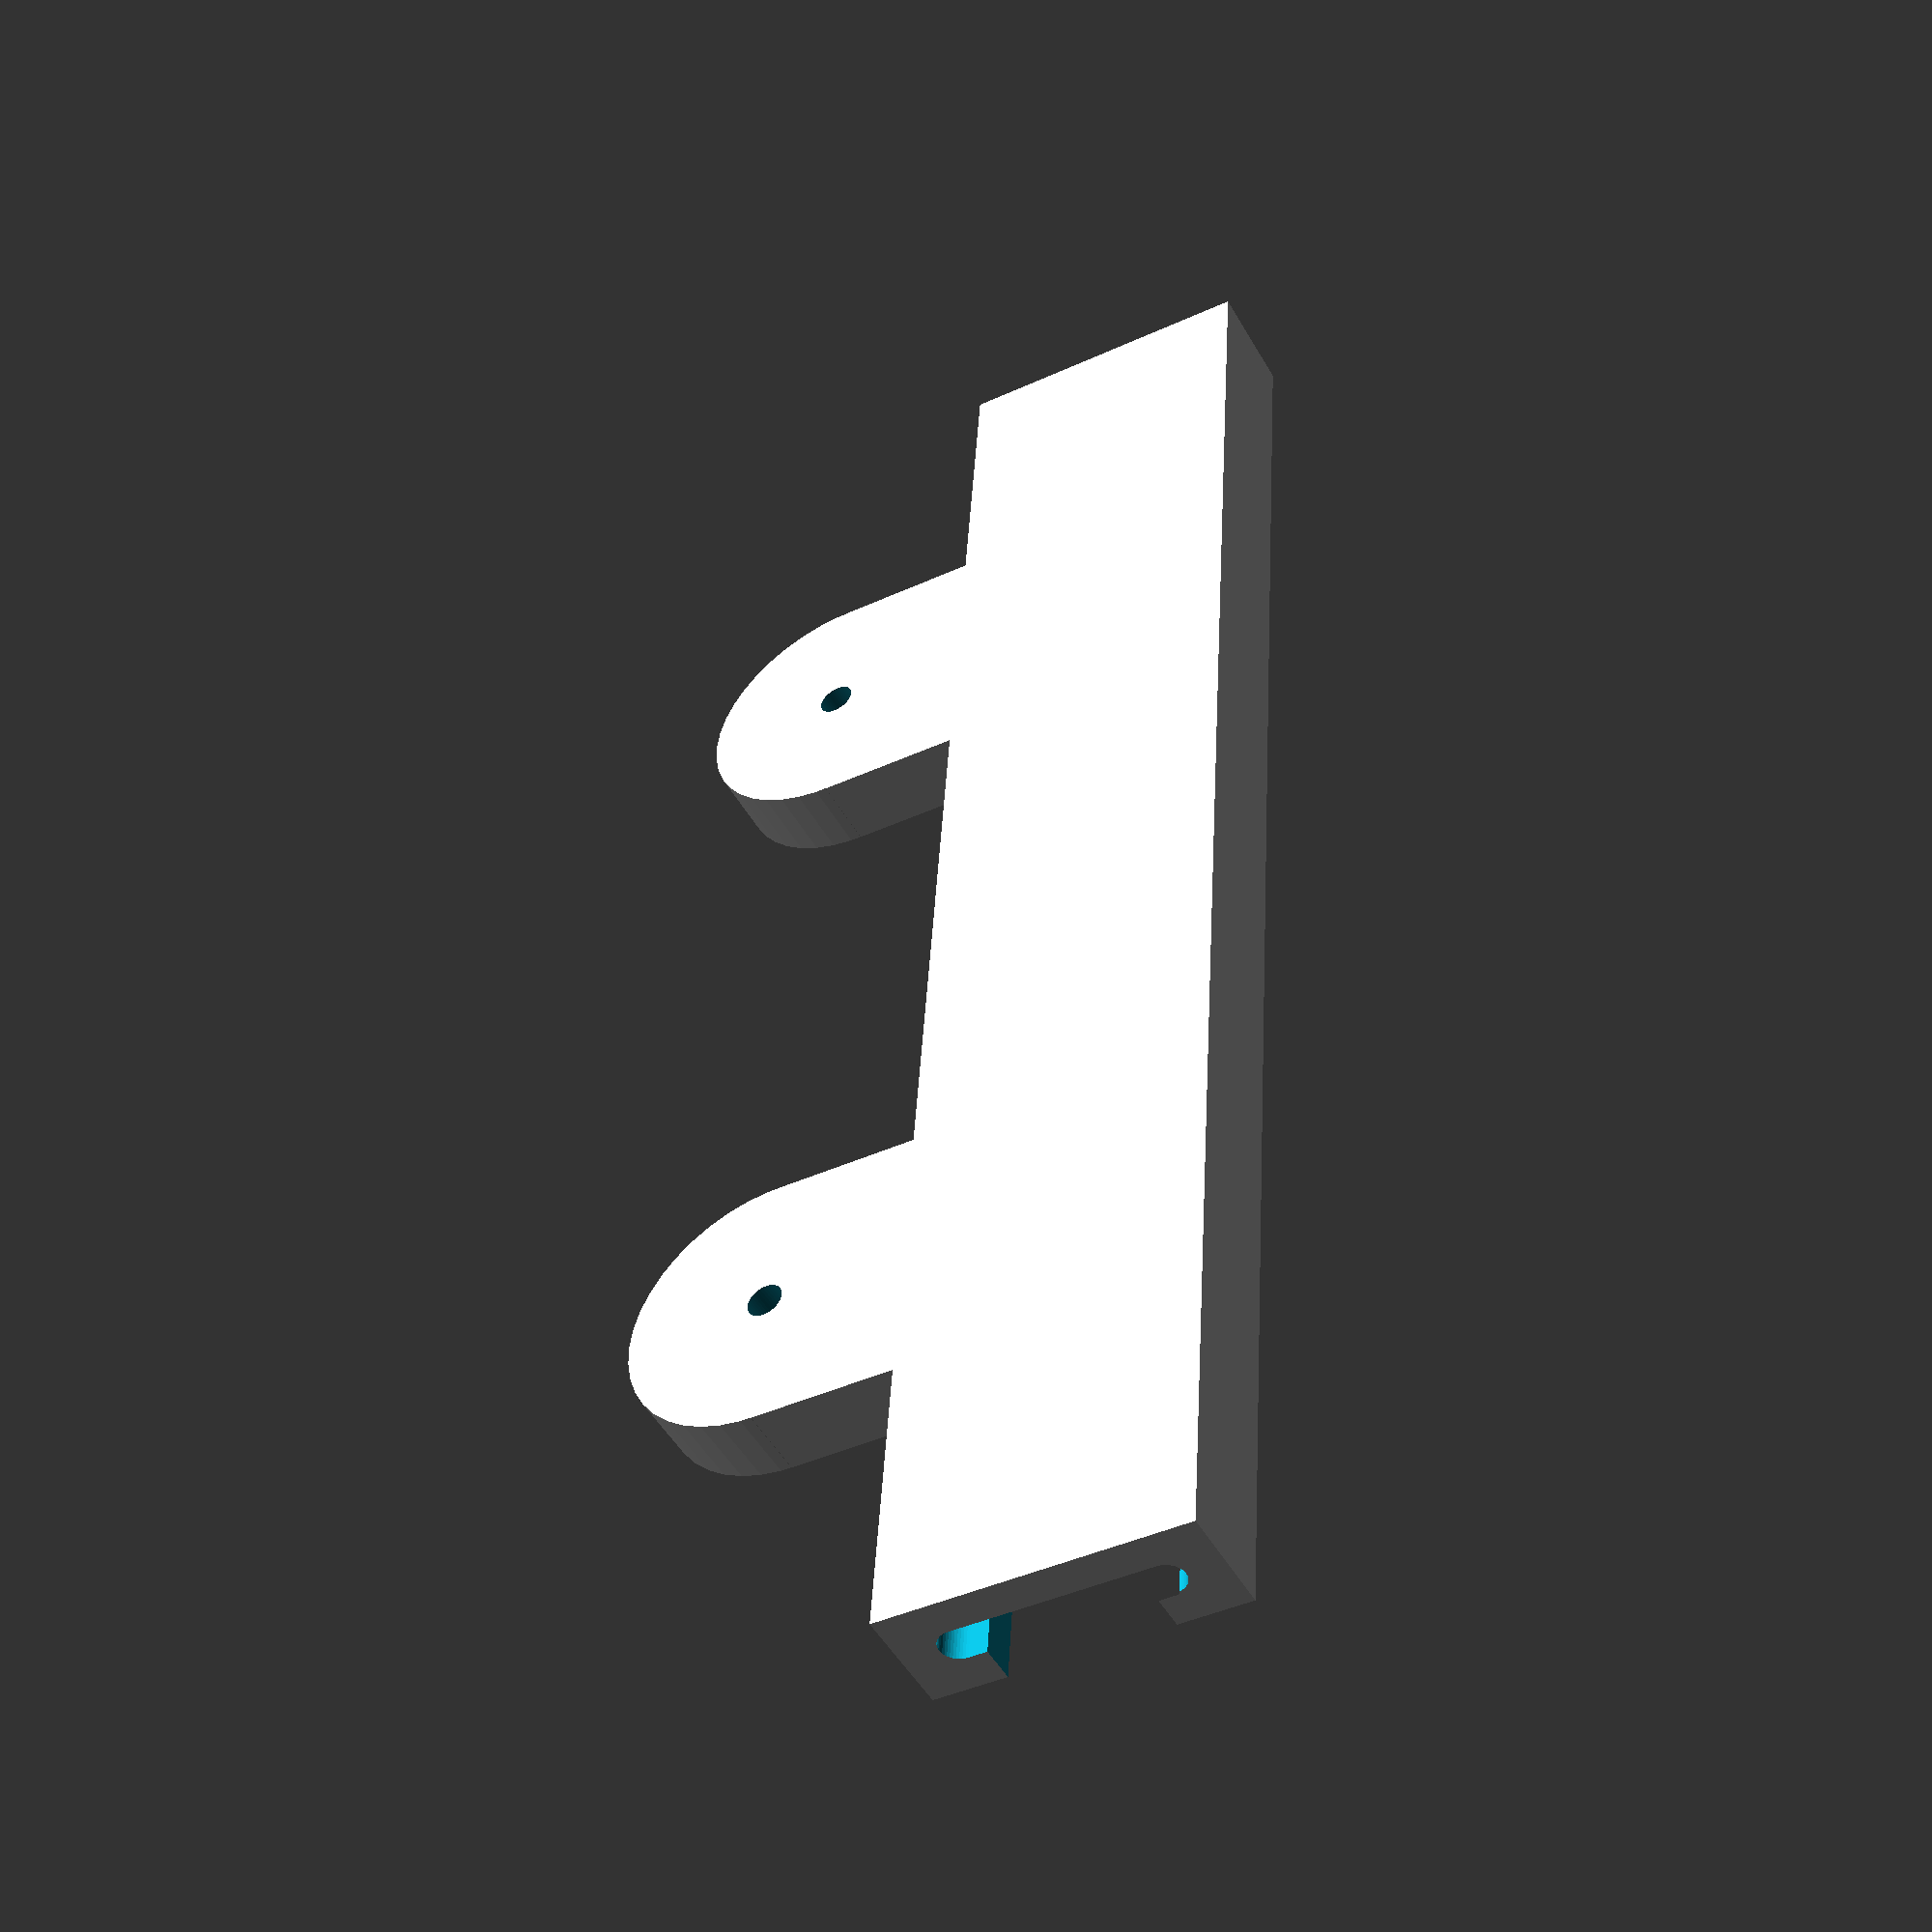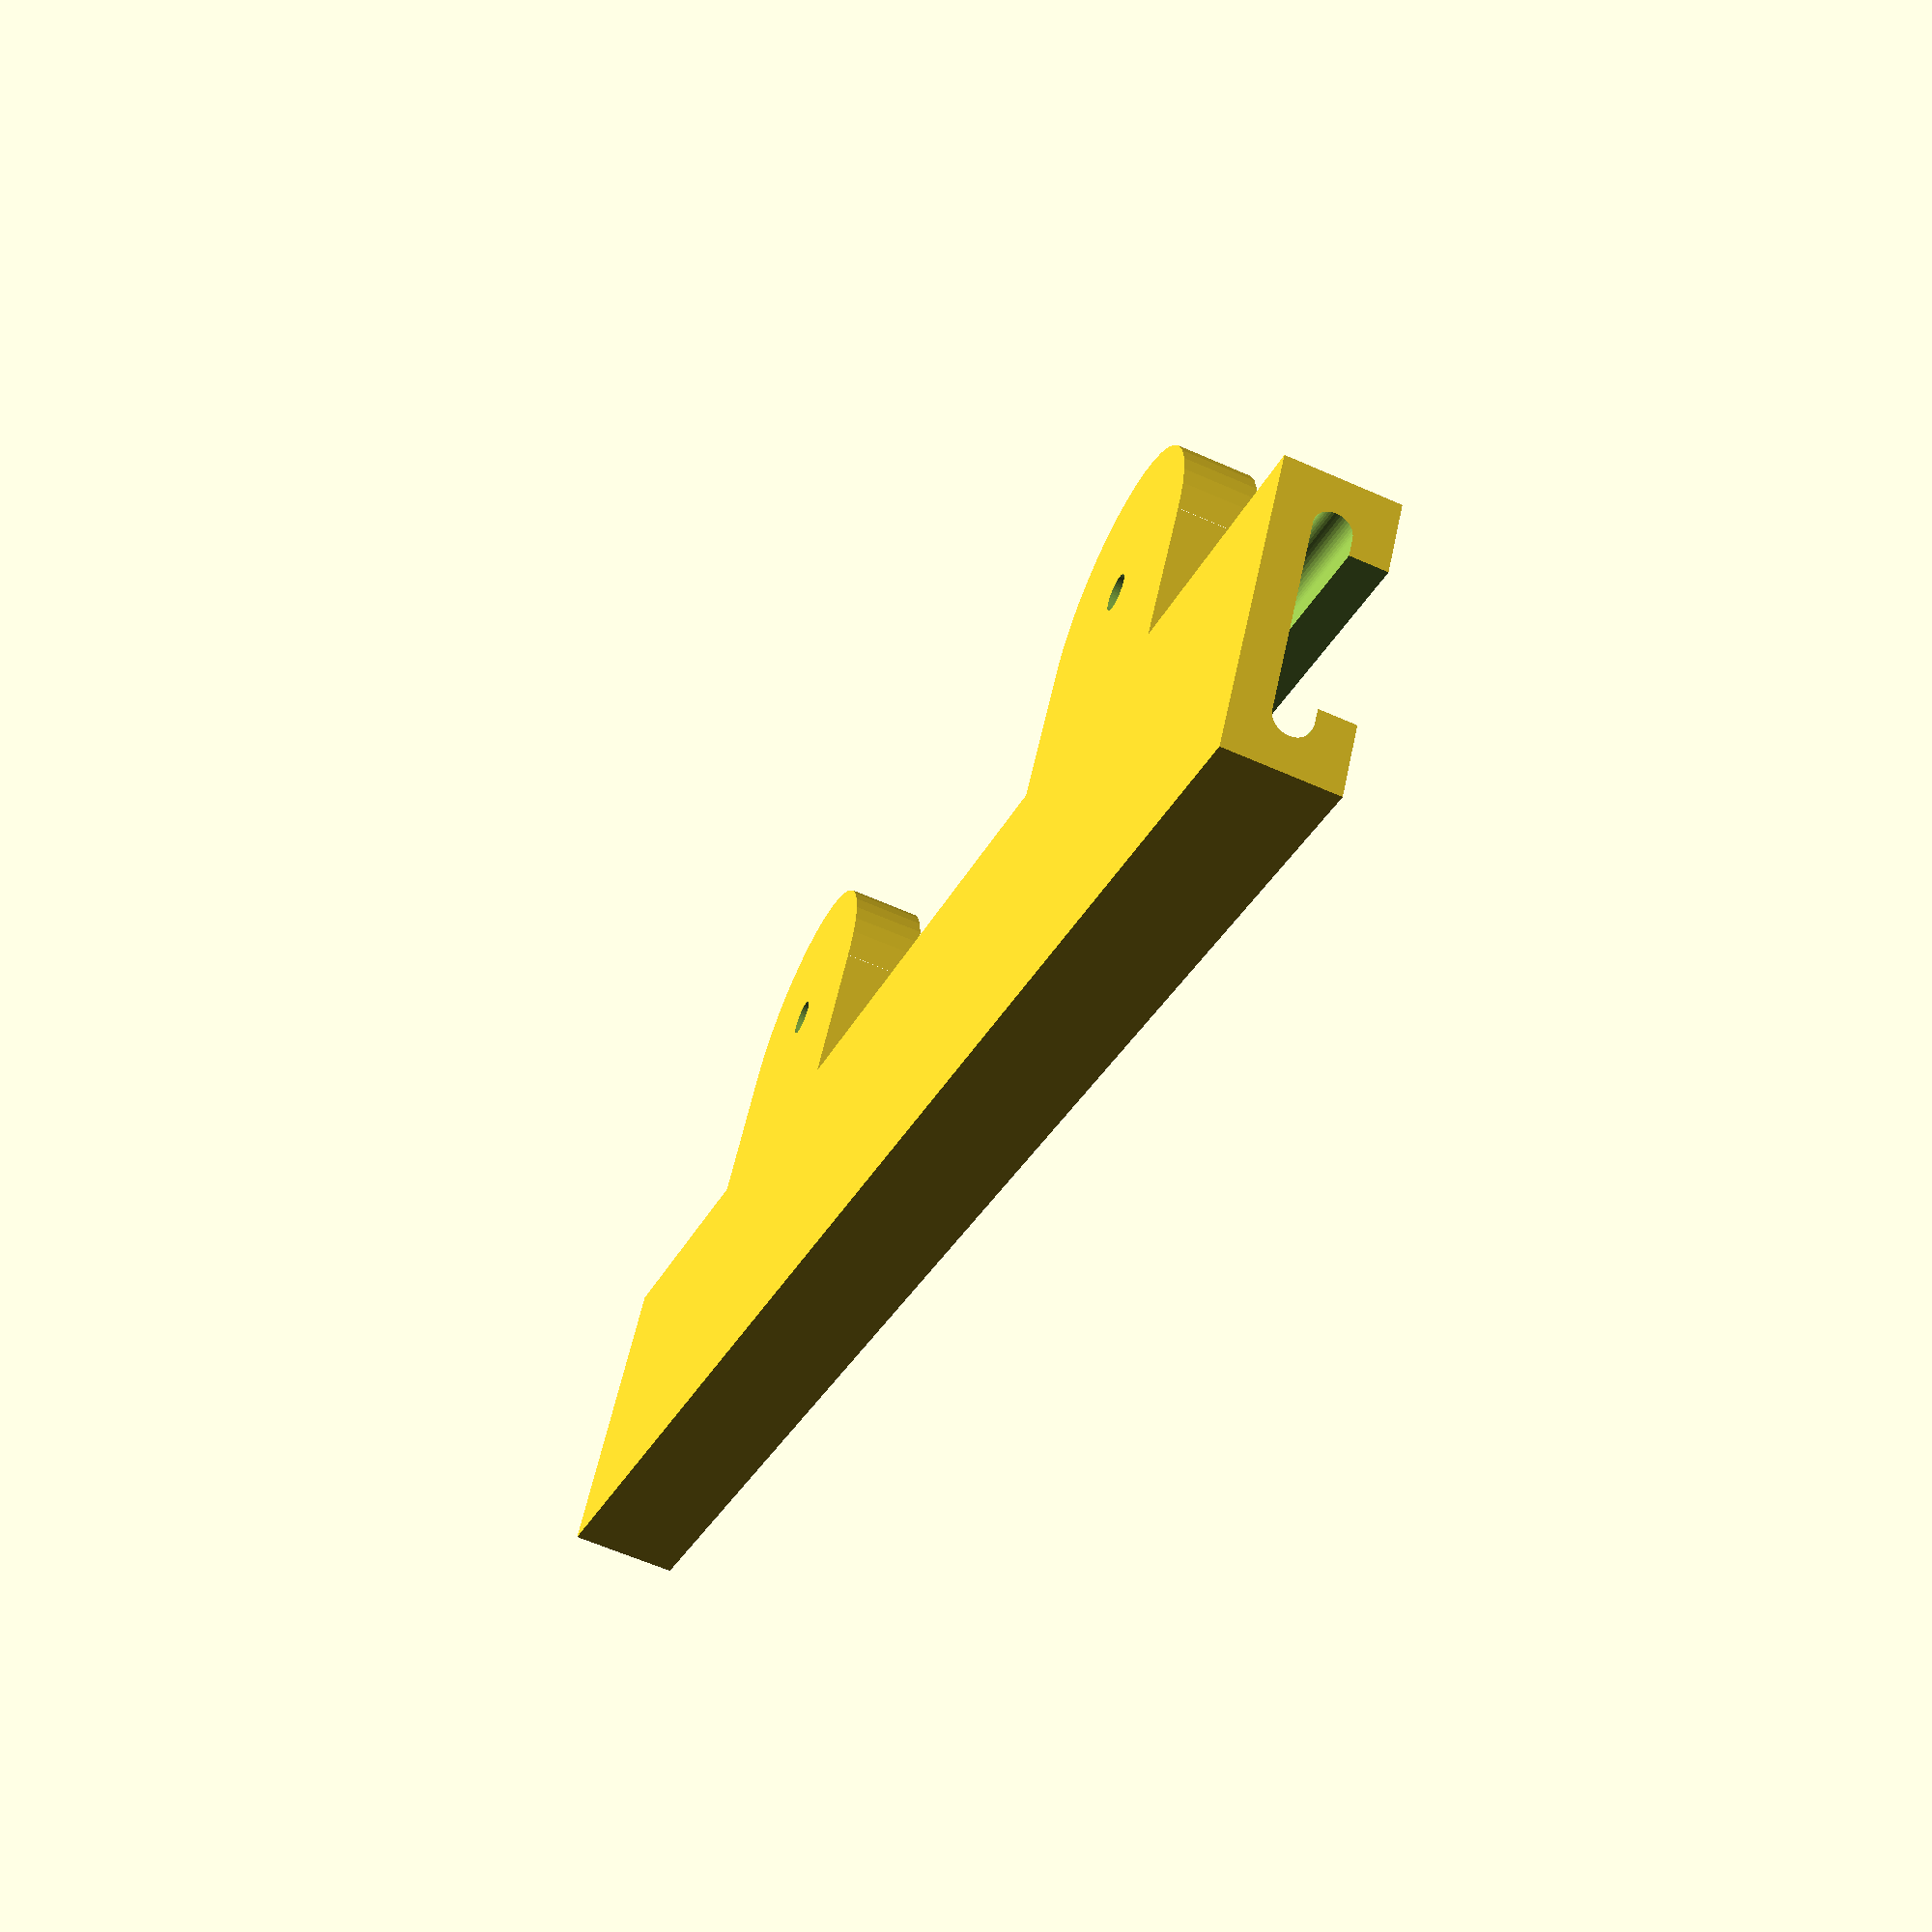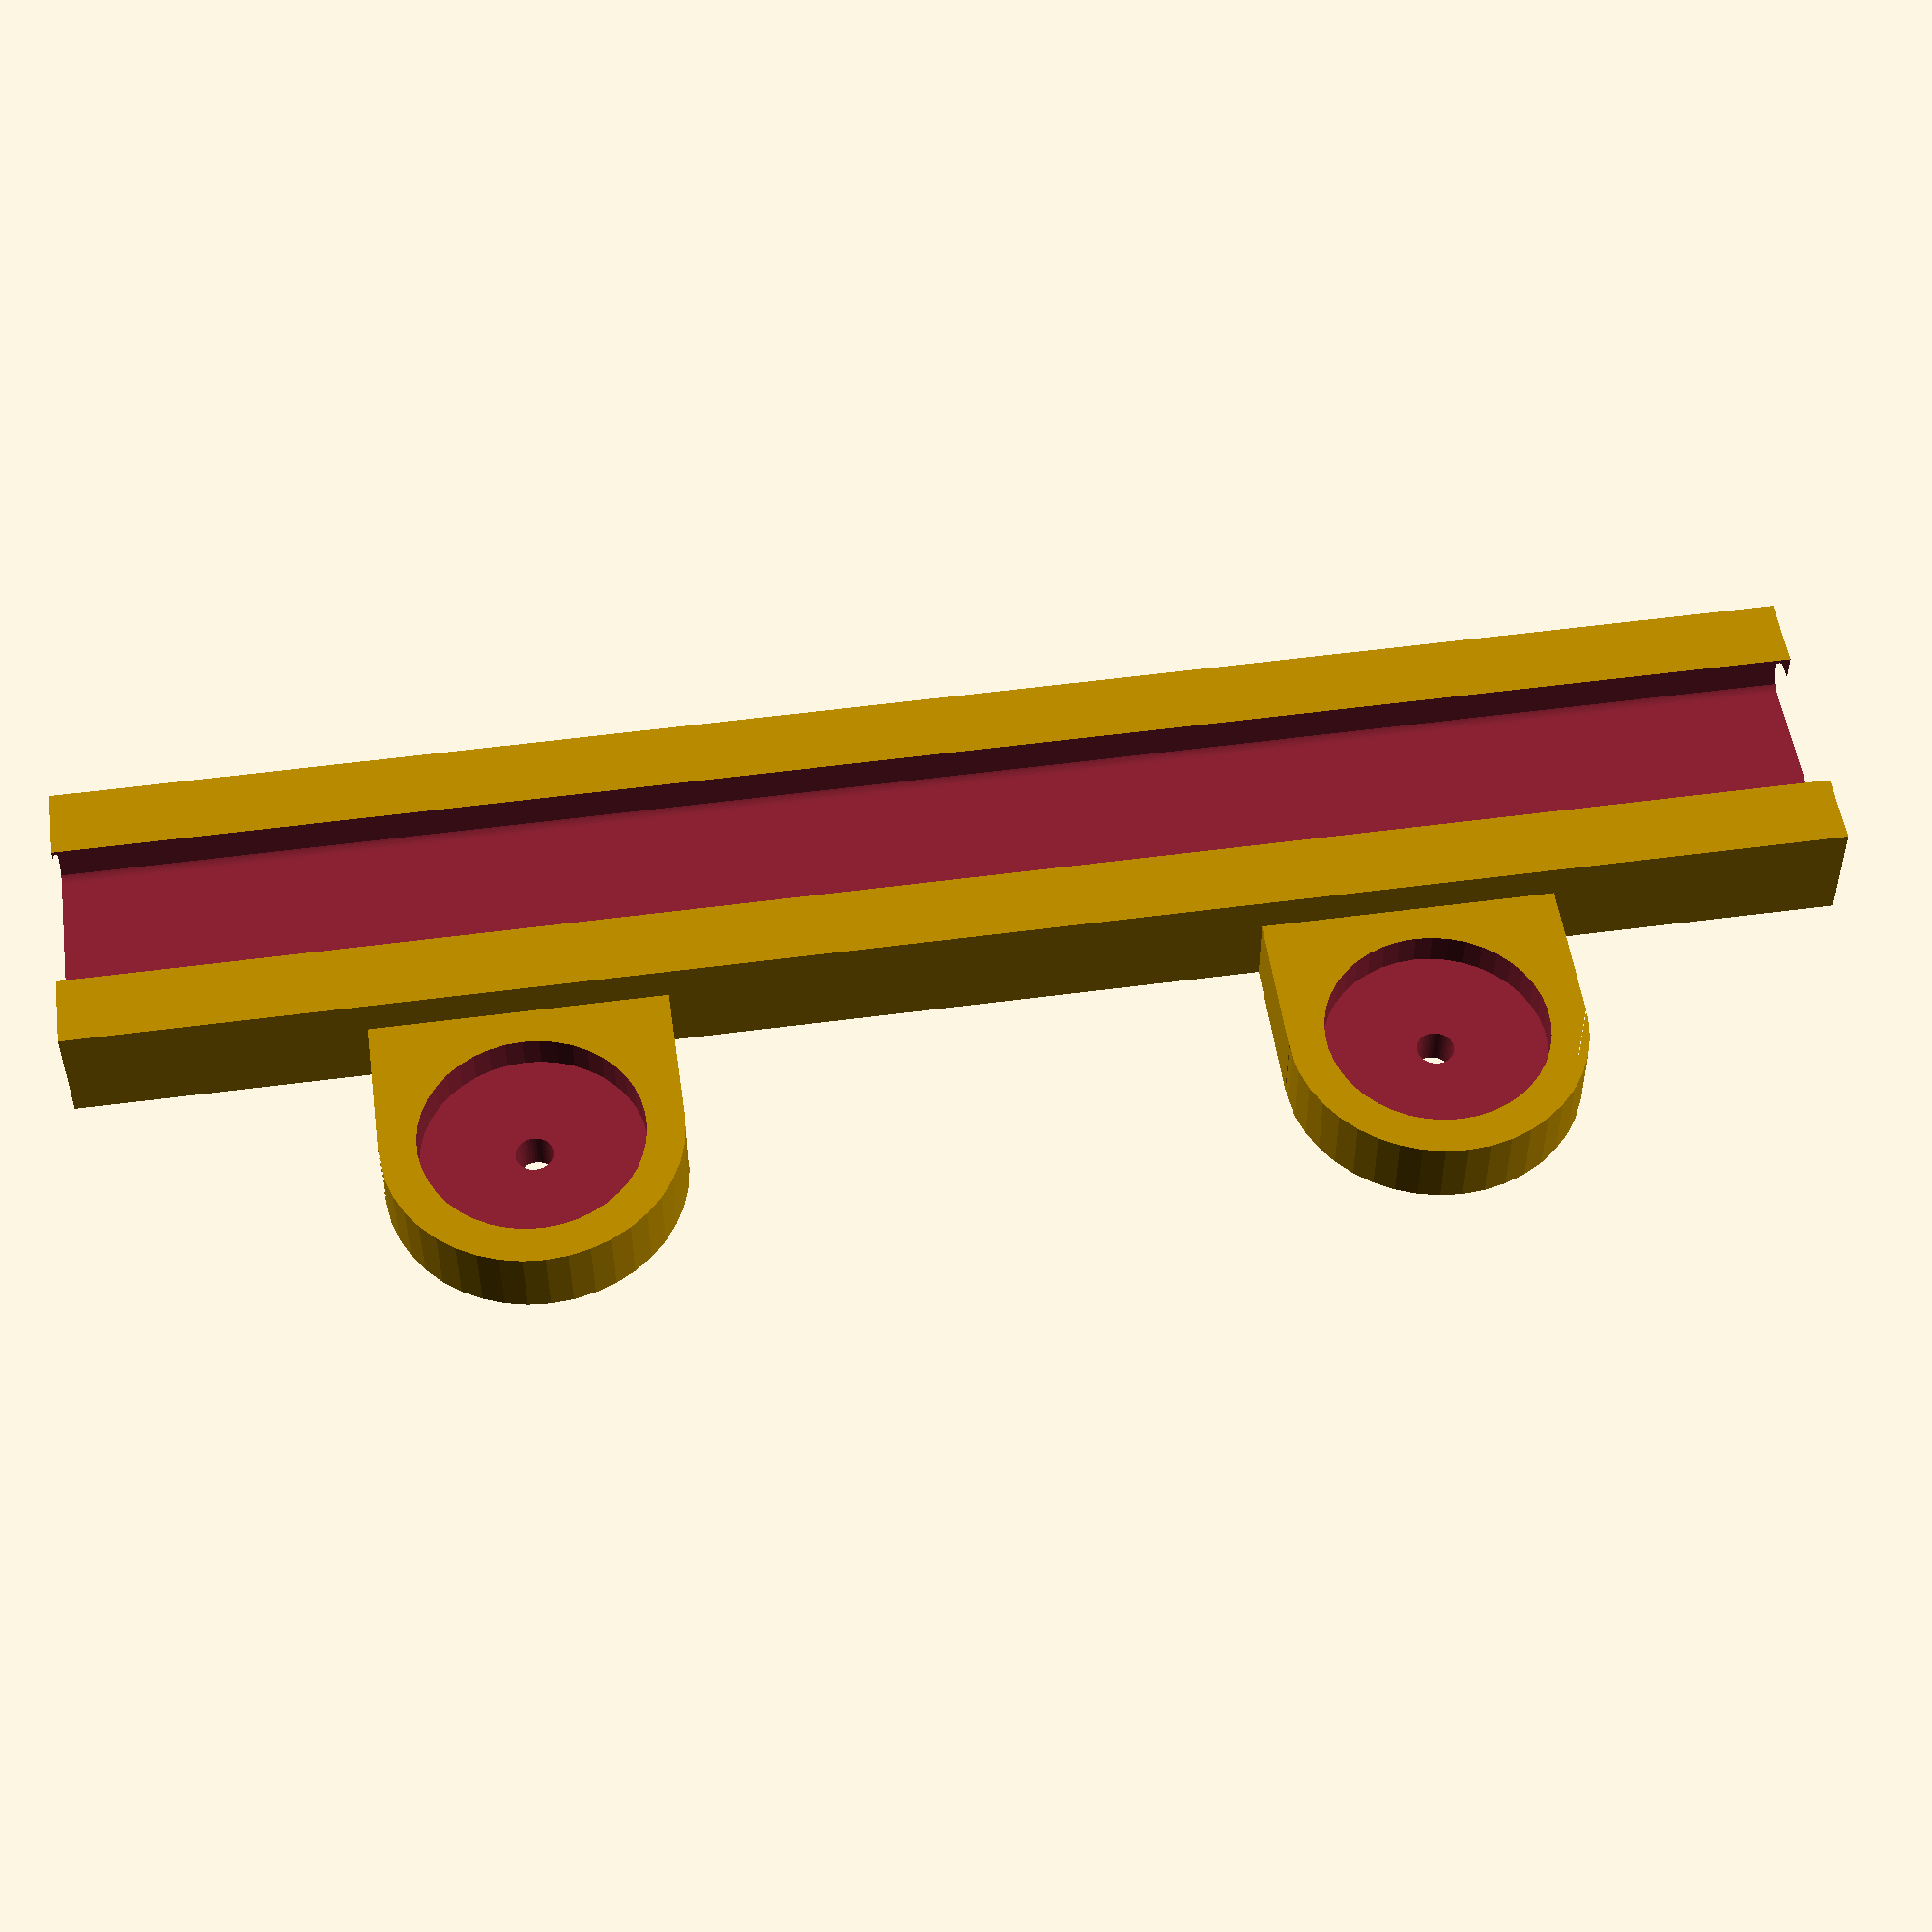
<openscad>
//BEGIN CUSTOMIZER VARIABLES
/* [Slot] */

//thickness
thickness = .0625;

//strip_height
strip_height = .4;

//length
length = 3;

/* [Push Pin] */

//pin_width, the pointy end
pin_width = .0625;

//pin_outer_width, need to name better
pin_outer_width = .375;

//num_of_pins
num_of_pins = 2;//[1:3]

/* [Advanced] */
//if you don't want fillets turn this off
fillets = true;

/* [Unit adjustment] */
//Basically are you using american units or real units
units_entered = 25.4;//[1:mm, 10:cm, 1000:meter, 25.4:inch, 304.8:foot]

//default is mm for most printers
desired_units_for_output = 1;//[1:mm, .1:cm, 0.001:meter, 0.0393701:inch, 0.00328084:foot]

//END CUSTOMIZER VARIABLES

unit_conversion_factor = units_entered*desired_units_for_output;

module rail(){
	difference(){
		cube([thickness*3,length,strip_height+thickness*2]);
		translate([thickness*1.5,-.005,thickness*1.5]){
			rotate([-90,0,0]){
				linear_extrude(length+.01)
				{
					hull(){
						circle(thickness/2,$fn=42);
						translate([0,-strip_height+thickness]){
							circle(thickness/2,$fn=42);
						}
					}
					translate([thickness*.5,thickness*1.5-strip_height]){
						square([thickness+.01,strip_height-thickness*2]);
					}
				}
			}
		}
	}
}

module push_pin_spot(){
	translate([0,0,(pin_outer_width+thickness*2)/2]){
		rotate([0,90,0]){
			difference(){
				linear_extrude(thickness*2){
					translate([(pin_outer_width+thickness*2)/4,0]){
						square([(pin_outer_width+thickness*2)/2,pin_outer_width+thickness*2],center=true);
					}
					circle((pin_outer_width+thickness*2)/2,$fn=42);
				}
				translate([0,0,thickness+0.005]){
					linear_extrude(thickness+.01){
						circle(pin_outer_width/2,$fn=42);
					}
				}
				translate([0,0,-0.005]){
					linear_extrude(thickness*2+.01){
						circle(pin_width/2,$fn=42);
					}
				}
			}
		}
	}
}

scale(unit_conversion_factor){
	rotate([90,-90,0]){//for display purposes
		translate([0,-length/2,0]){
			rail();
		}
		if(num_of_pins%2==1){
			translate([0,0,strip_height+thickness*2]){
				push_pin_spot();
			}
			if(num_of_pins==3){
				translate([0,-length/2+pin_outer_width-thickness*2,strip_height+thickness*2]){
					push_pin_spot();
				}
				translate([0,length/2-pin_outer_width+thickness*2,strip_height+thickness*2]){
					push_pin_spot();
				}
			}
		}
		else{
			translate([0,-length/4,strip_height+thickness*2]){
				push_pin_spot();
			}
			translate([0,length/4,strip_height+thickness*2]){
				push_pin_spot();
			}
		}
	}
}

</openscad>
<views>
elev=229.6 azim=86.4 roll=331.3 proj=p view=solid
elev=241.3 azim=330.2 roll=294.3 proj=p view=wireframe
elev=217.5 azim=171.9 roll=179.8 proj=p view=solid
</views>
